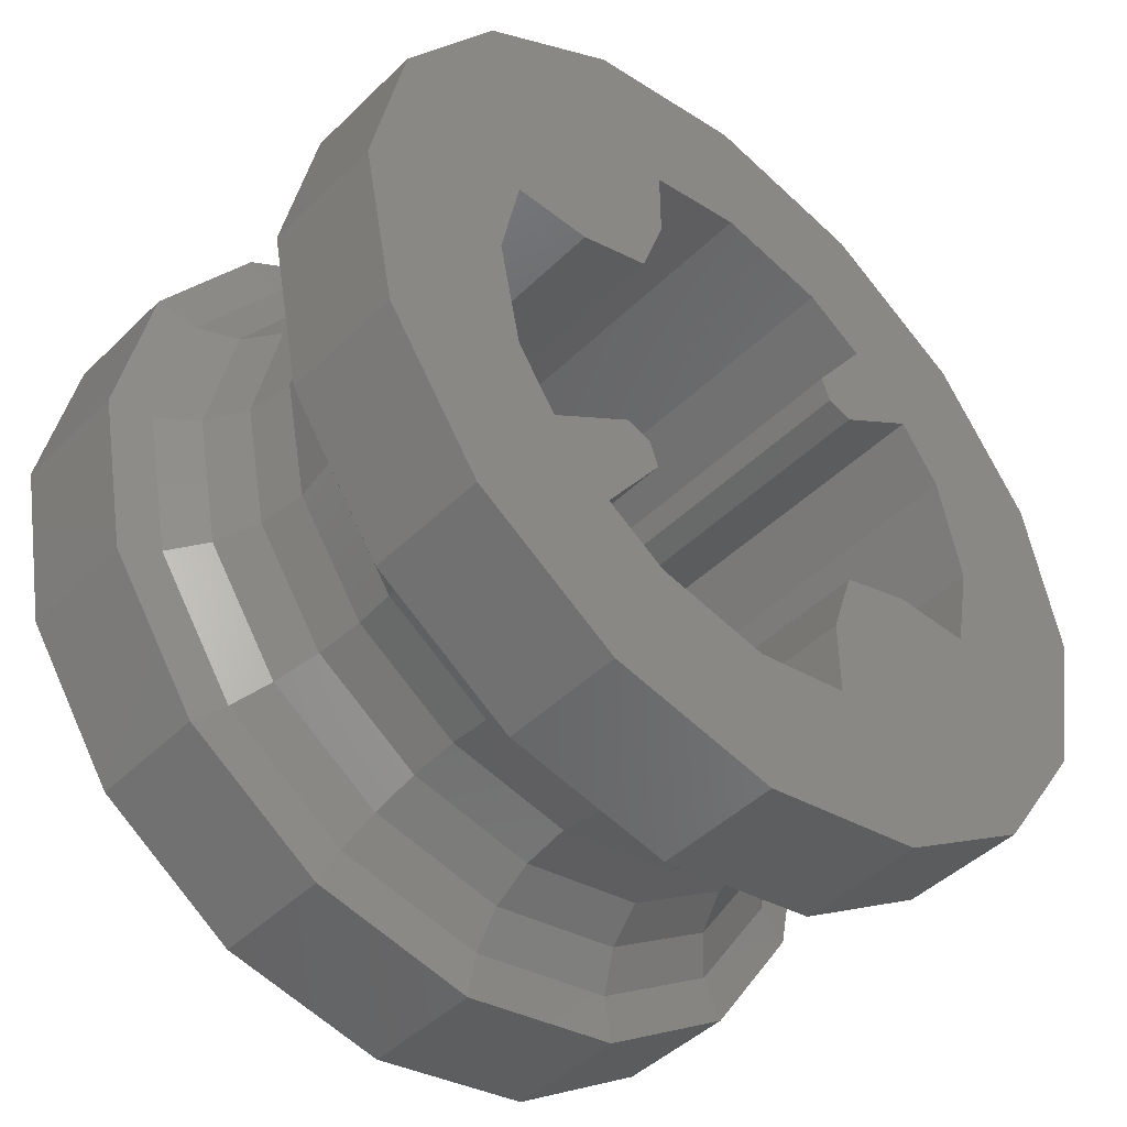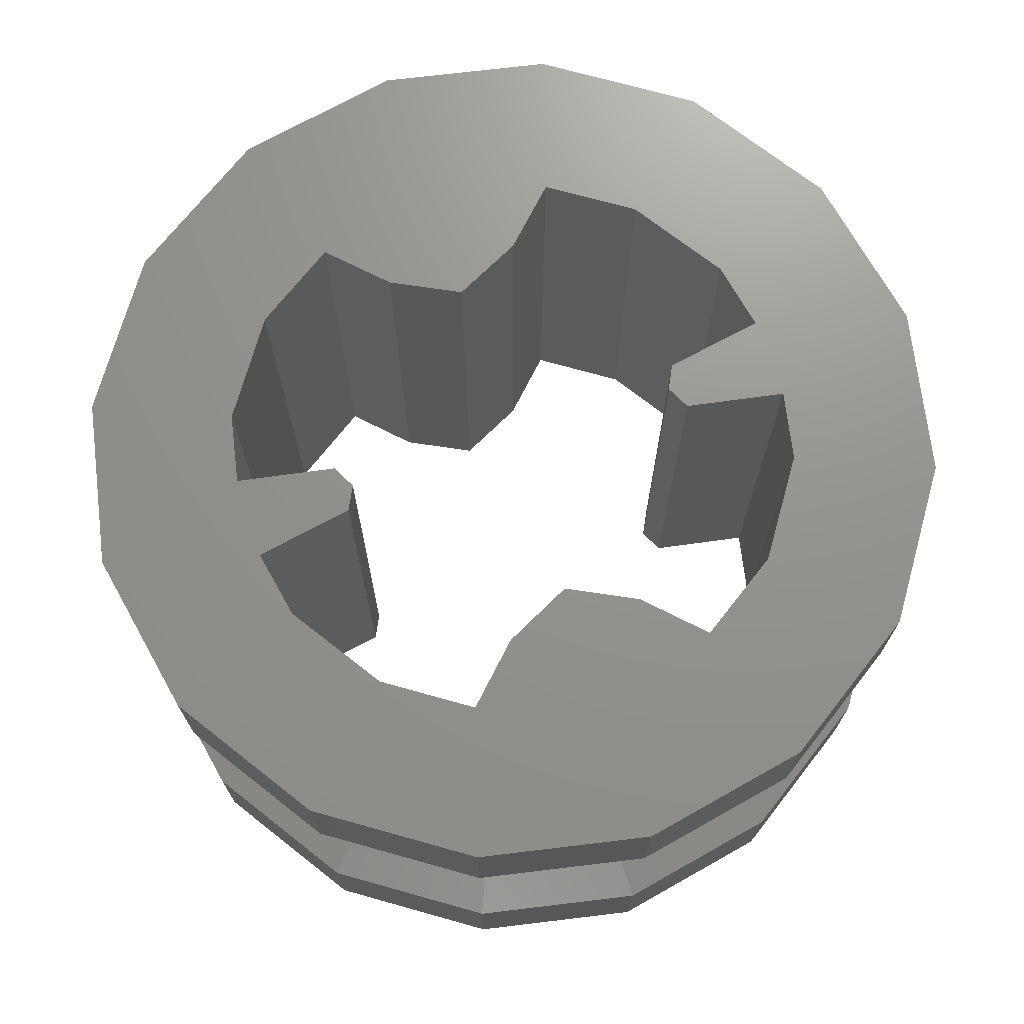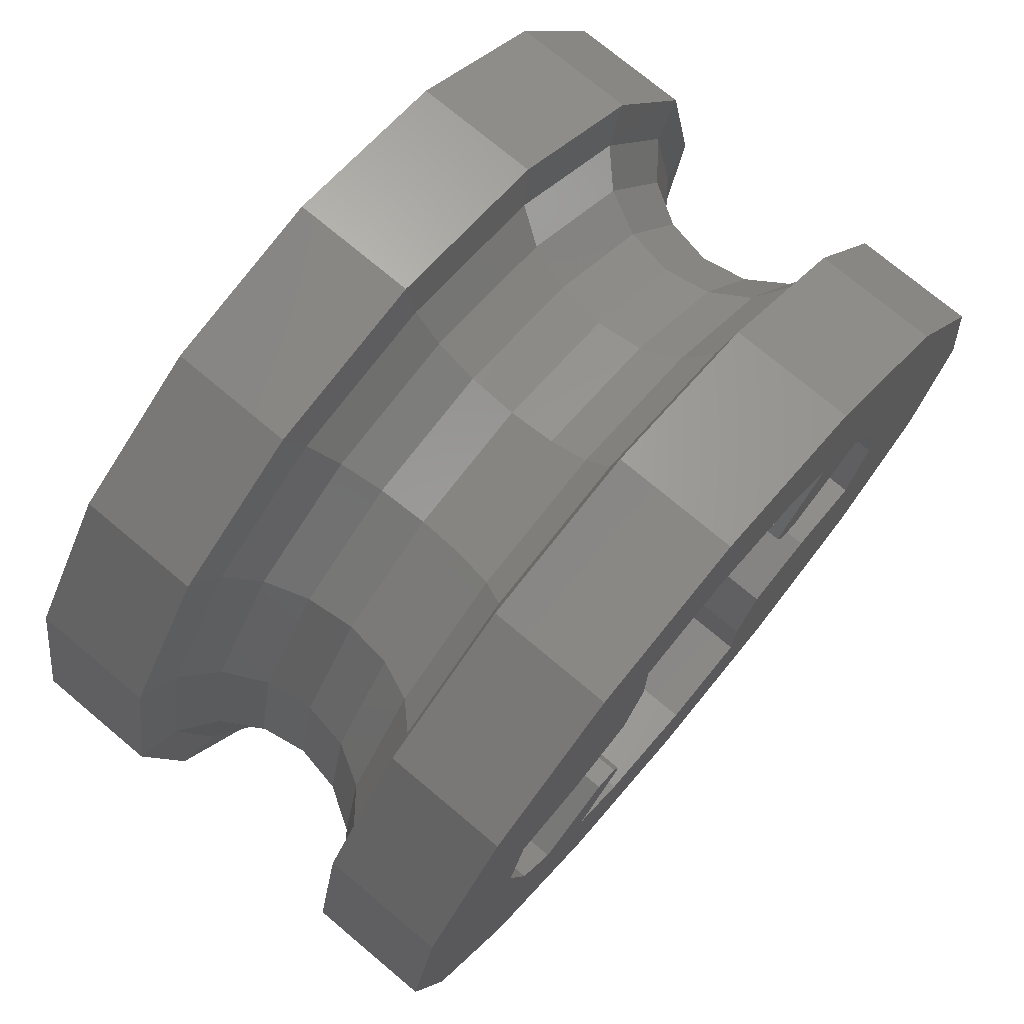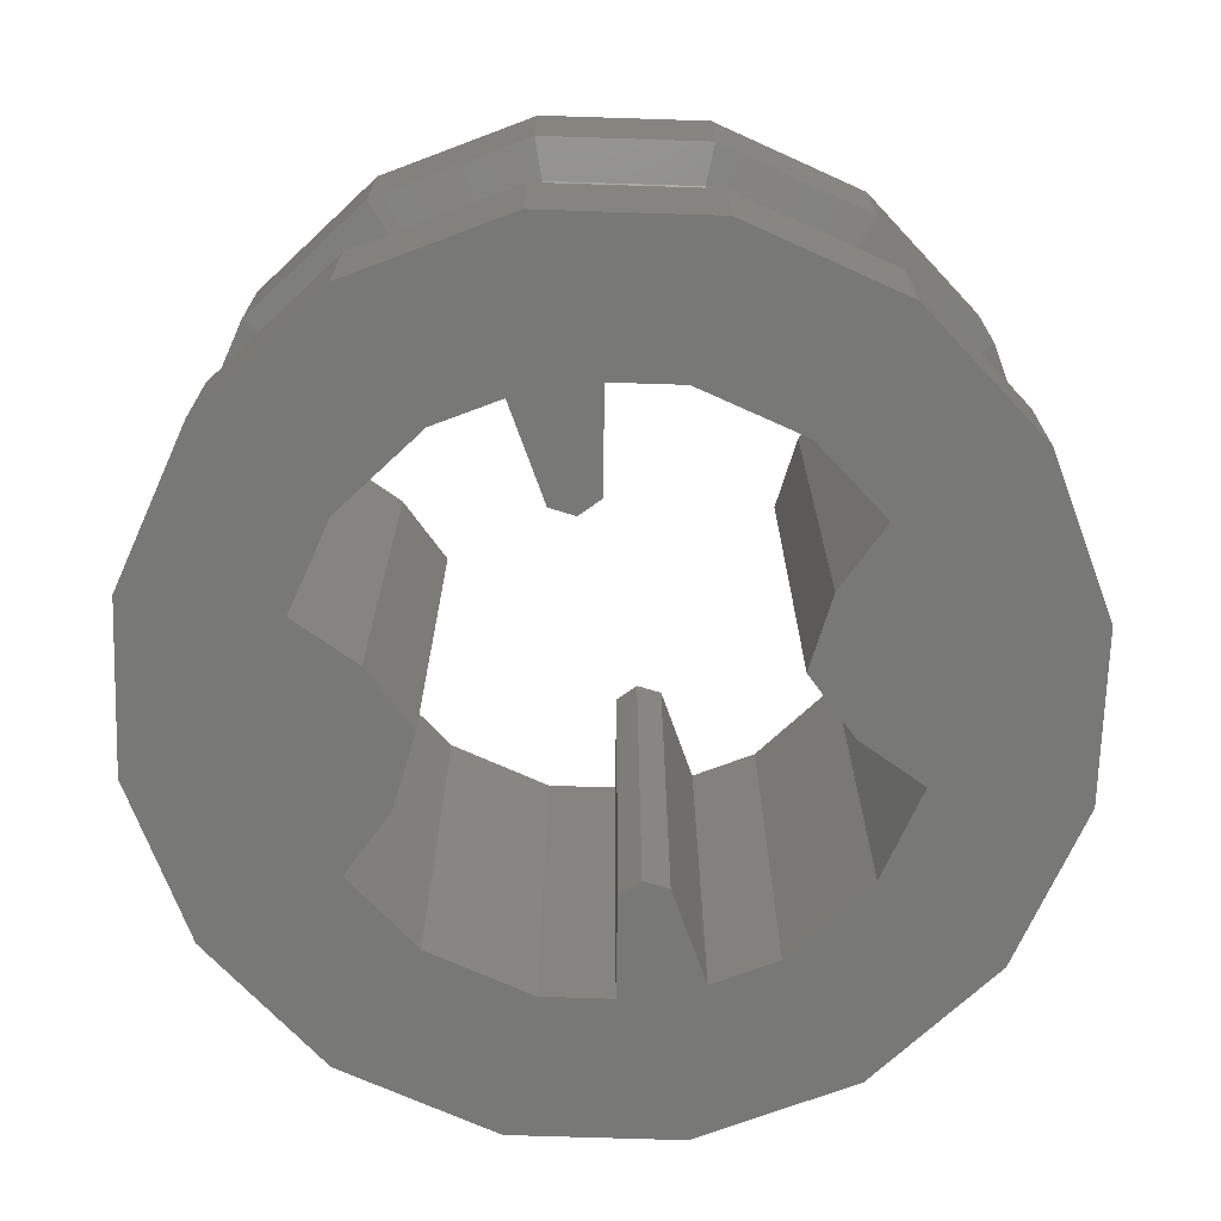
<metadata>
{"format":"stl","ext":"stl","renderer":"f3d","projection":"perspective","resolution":1024,"background":"white","views":[{"elev":-45.8,"azim":137.8,"up":"+Y"},{"elev":71.4,"azim":116.9,"up":"+Z"},{"elev":74.0,"azim":130.0,"up":"+Y"},{"elev":-70.7,"azim":54.4,"up":"+Z"}]}
</metadata>
<code>
# stl→obj: 298 verts, 480 faces
v 0.24 0 0.2
v 0.24 0 -0.2
v 0.2217 -0.09185 -0.2
v 0.2217 -0.09185 0.2
v 0.1893 -0.1405 -0.2
v 0.1893 -0.1405 0.2
v 0.1209 -0.09303 -0.2
v 0.1209 -0.09303 0.2
v 0.1 -0.1 -0.2
v 0.1 -0.1 0.2
v 0.09303 -0.1209 -0.2
v 0.09303 -0.1209 0.2
v 0.1405 -0.1893 0.2
v 0.1405 -0.1893 -0.2
v 0.09185 -0.2217 -0.2
v 0.09185 -0.2217 0.2
v 0 -0.24 -0.2
v 0 -0.24 0.2
v -0.08 -0.2241 0.2
v -0.08 -0.2241 -0.2
v -0.08 -0.16 -0.2
v -0.08 -0.16 0.2
v -0.1 -0.1 -0.2
v -0.1 -0.1 0.2
v -0.16 -0.08 0.2
v -0.16 -0.08 -0.2
v -0.2241 -0.08 -0.2
v -0.2241 -0.08 0.2
v -0.24 0 -0.2
v -0.24 0 0.2
v -0.2217 0.09185 -0.2
v -0.2217 0.09185 0.2
v -0.1893 0.1405 -0.2
v -0.1893 0.1405 0.2
v -0.1209 0.09303 -0.2
v -0.1209 0.09303 0.2
v -0.1 0.1 -0.2
v -0.1 0.1 0.2
v -0.09303 0.1209 -0.2
v -0.09303 0.1209 0.2
v -0.1405 0.1893 0.2
v -0.1405 0.1893 -0.2
v -0.09185 0.2217 -0.2
v -0.09185 0.2217 0.2
v 0 0.24 -0.2
v 0 0.24 0.2
v 0.08 0.2241 0.2
v 0.08 0.2241 -0.2
v 0.08 0.16 -0.2
v 0.08 0.16 0.2
v 0.1 0.1 -0.2
v 0.1 0.1 0.2
v 0.16 0.08 0.2
v 0.16 0.08 -0.2
v 0.2241 0.08 -0.2
v 0.2241 0.08 0.2
v 0.1697 -0.1697 -0.2
v -0.09184 -0.2217 -0.2
v -0.2217 -0.09184 -0.2
v -0.1697 -0.1697 -0.2
v -0.1697 0.1697 -0.2
v 0.09184 0.2217 -0.2
v 0.2217 0.09184 -0.2
v 0.1697 0.1697 -0.2
v -0.1697 0.1697 0.2
v -0.2217 -0.09184 0.2
v -0.09184 -0.2217 0.2
v -0.1697 -0.1697 0.2
v 0.1697 -0.1697 0.2
v 0.2217 0.09184 0.2
v 0.09184 0.2217 0.2
v 0.1697 0.1697 0.2
v 0.36 0 -0.2
v 0.36 0 -0.1
v 0.3326 -0.1378 -0.1
v 0.3326 -0.1378 -0.2
v 0.2546 -0.2546 -0.1
v 0.2546 -0.2546 -0.2
v 0.1378 -0.3326 -0.1
v 0.1378 -0.3326 -0.2
v 0 -0.36 -0.1
v 0 -0.36 -0.2
v -0.1378 -0.3326 -0.1
v -0.1378 -0.3326 -0.2
v -0.2546 -0.2546 -0.1
v -0.2546 -0.2546 -0.2
v -0.3326 -0.1378 -0.1
v -0.3326 -0.1378 -0.2
v -0.36 -0 -0.1
v -0.36 -0 -0.2
v -0.3326 0.1378 -0.1
v -0.3326 0.1378 -0.2
v -0.2546 0.2546 -0.1
v -0.2546 0.2546 -0.2
v -0.1378 0.3326 -0.1
v -0.1378 0.3326 -0.2
v -0 0.36 -0.1
v -0 0.36 -0.2
v 0.1378 0.3326 -0.1
v 0.1378 0.3326 -0.2
v 0.2546 0.2546 -0.1
v 0.2546 0.2546 -0.2
v 0.3326 0.1378 -0.1
v 0.3326 0.1378 -0.2
v 0.36 0 0.1
v 0.36 0 0.2
v 0.3326 -0.1378 0.2
v 0.3326 -0.1378 0.1
v 0.2546 -0.2546 0.2
v 0.2546 -0.2546 0.1
v 0.1378 -0.3326 0.2
v 0.1378 -0.3326 0.1
v 0 -0.36 0.2
v 0 -0.36 0.1
v -0.1378 -0.3326 0.2
v -0.1378 -0.3326 0.1
v -0.2546 -0.2546 0.2
v -0.2546 -0.2546 0.1
v -0.3326 -0.1378 0.2
v -0.3326 -0.1378 0.1
v -0.36 -0 0.2
v -0.36 -0 0.1
v -0.3326 0.1378 0.2
v -0.3326 0.1378 0.1
v -0.2546 0.2546 0.2
v -0.2546 0.2546 0.1
v -0.1378 0.3326 0.2
v -0.1378 0.3326 0.1
v -0 0.36 0.2
v -0 0.36 0.1
v 0.1378 0.3326 0.2
v 0.1378 0.3326 0.1
v 0.2546 0.2546 0.2
v 0.2546 0.2546 0.1
v 0.3326 0.1378 0.2
v 0.3326 0.1378 0.1
v 0.2217 -0.09184 -0.2
v 0.09184 -0.2217 -0.2
v -0.24 -0 -0.2
v -0.2217 0.09184 -0.2
v -0.09184 0.2217 -0.2
v -0 0.24 -0.2
v -0 0.24 0.2
v -0.09184 0.2217 0.2
v -0.2217 0.09184 0.2
v -0.24 -0 0.2
v 0.09184 -0.2217 0.2
v 0.2217 -0.09184 0.2
v -0 -0.36 0.1
v -0 -0.3256 0.09239
v 0.1246 -0.3008 0.09239
v -0 -0.2964 0.07071
v 0.1134 -0.2738 0.07071
v -0 -0.2769 0.03827
v 0.1059 -0.2558 0.03827
v -0 -0.27 -0
v 0.1033 -0.2494 -0
v 0.2302 -0.2302 0.09239
v 0.2096 -0.2096 0.07071
v 0.1958 -0.1958 0.03827
v 0.1909 -0.1909 -0
v 0.3008 -0.1246 0.09239
v 0.2738 -0.1134 0.07071
v 0.2558 -0.1059 0.03827
v 0.2494 -0.1033 -0
v 0.3256 0 0.09239
v 0.2964 0 0.07071
v 0.2769 0 0.03827
v 0.27 0 -0
v -0.36 0 0.1
v -0.3256 0 0.09239
v -0.3008 -0.1246 0.09239
v -0.2964 0 0.07071
v -0.2738 -0.1134 0.07071
v -0.2769 0 0.03827
v -0.2558 -0.1059 0.03827
v -0.27 0 -0
v -0.2494 -0.1033 -0
v -0.2302 -0.2302 0.09239
v -0.2096 -0.2096 0.07071
v -0.1958 -0.1958 0.03827
v -0.1909 -0.1909 -0
v -0.1246 -0.3008 0.09239
v -0.1134 -0.2738 0.07071
v -0.1059 -0.2558 0.03827
v -0.1033 -0.2494 -0
v 0 -0.3256 0.09239
v 0 -0.2964 0.07071
v 0 -0.2769 0.03827
v 0 -0.27 -0
v 0 0.36 0.1
v 0 0.3256 0.09239
v -0.1246 0.3008 0.09239
v 0 0.2964 0.07071
v -0.1134 0.2738 0.07071
v 0 0.2769 0.03827
v -0.1059 0.2558 0.03827
v 0 0.27 -0
v -0.1033 0.2494 -0
v -0.2302 0.2302 0.09239
v -0.2096 0.2096 0.07071
v -0.1958 0.1958 0.03827
v -0.1909 0.1909 -0
v -0.3008 0.1246 0.09239
v -0.2738 0.1134 0.07071
v -0.2558 0.1059 0.03827
v -0.2494 0.1033 -0
v 0.36 -0 0.1
v 0.3256 -0 0.09239
v 0.3008 0.1246 0.09239
v 0.2964 -0 0.07071
v 0.2738 0.1134 0.07071
v 0.2769 -0 0.03827
v 0.2558 0.1059 0.03827
v 0.27 -0 -0
v 0.2494 0.1033 -0
v 0.2302 0.2302 0.09239
v 0.2096 0.2096 0.07071
v 0.1958 0.1958 0.03827
v 0.1909 0.1909 -0
v 0.1246 0.3008 0.09239
v 0.1134 0.2738 0.07071
v 0.1059 0.2558 0.03827
v 0.1033 0.2494 -0
v 0 -0.3256 -0.09239
v -0.1246 -0.3008 -0.09239
v 0 -0.2964 -0.07071
v -0.1134 -0.2738 -0.07071
v 0 -0.2769 -0.03827
v -0.1059 -0.2558 -0.03827
v 0 -0.27 0
v -0.1033 -0.2494 0
v -0.2302 -0.2302 -0.09239
v -0.2096 -0.2096 -0.07071
v -0.1958 -0.1958 -0.03827
v -0.1909 -0.1909 0
v -0.3008 -0.1246 -0.09239
v -0.2738 -0.1134 -0.07071
v -0.2558 -0.1059 -0.03827
v -0.2494 -0.1033 0
v -0.36 0 -0.1
v -0.3256 0 -0.09239
v -0.2964 0 -0.07071
v -0.2769 0 -0.03827
v -0.27 0 0
v 0.3256 0 -0.09239
v 0.3008 -0.1246 -0.09239
v 0.2964 0 -0.07071
v 0.2738 -0.1134 -0.07071
v 0.2769 0 -0.03827
v 0.2558 -0.1059 -0.03827
v 0.27 0 0
v 0.2494 -0.1033 0
v 0.2302 -0.2302 -0.09239
v 0.2096 -0.2096 -0.07071
v 0.1958 -0.1958 -0.03827
v 0.1909 -0.1909 0
v 0.1246 -0.3008 -0.09239
v 0.1134 -0.2738 -0.07071
v 0.1059 -0.2558 -0.03827
v 0.1033 -0.2494 0
v -0 0.3256 -0.09239
v 0.1246 0.3008 -0.09239
v -0 0.2964 -0.07071
v 0.1134 0.2738 -0.07071
v -0 0.2769 -0.03827
v 0.1059 0.2558 -0.03827
v -0 0.27 0
v 0.1033 0.2494 0
v 0.2302 0.2302 -0.09239
v 0.2096 0.2096 -0.07071
v 0.1958 0.1958 -0.03827
v 0.1909 0.1909 0
v 0.3008 0.1246 -0.09239
v 0.2738 0.1134 -0.07071
v 0.2558 0.1059 -0.03827
v 0.2494 0.1033 0
v -0.3256 -0 -0.09239
v -0.3008 0.1246 -0.09239
v -0.2964 -0 -0.07071
v -0.2738 0.1134 -0.07071
v -0.2769 -0 -0.03827
v -0.2558 0.1059 -0.03827
v -0.27 -0 0
v -0.2494 0.1033 0
v -0.2302 0.2302 -0.09239
v -0.2096 0.2096 -0.07071
v -0.1958 0.1958 -0.03827
v -0.1909 0.1909 0
v -0.1246 0.3008 -0.09239
v -0.1134 0.2738 -0.07071
v -0.1059 0.2558 -0.03827
v -0.1033 0.2494 0
v 0 0.36 -0.1
v 0 0.3256 -0.09239
v 0 0.2964 -0.07071
v 0 0.2769 -0.03827
v 0 0.27 0
f 1 2 3
f 1 3 4
f 4 3 5
f 4 5 6
f 5 7 8
f 5 8 6
f 8 7 9
f 8 9 10
f 11 12 10
f 11 10 9
f 13 12 11
f 13 11 14
f 13 14 15
f 13 15 16
f 16 15 17
f 16 17 18
f 19 18 17
f 19 17 20
f 21 22 19
f 21 19 20
f 23 24 22
f 23 22 21
f 25 24 23
f 25 23 26
f 26 27 28
f 26 28 25
f 28 27 29
f 28 29 30
f 30 29 31
f 30 31 32
f 32 31 33
f 32 33 34
f 33 35 36
f 33 36 34
f 36 35 37
f 36 37 38
f 39 40 38
f 39 38 37
f 41 40 39
f 41 39 42
f 41 42 43
f 41 43 44
f 44 43 45
f 44 45 46
f 47 46 45
f 47 45 48
f 49 50 47
f 49 47 48
f 51 52 50
f 51 50 49
f 53 52 51
f 53 51 54
f 54 55 56
f 54 56 53
f 56 55 2
f 56 2 1
f 9 57 14
f 9 14 11
f 57 9 7
f 57 7 5
f 20 58 23
f 20 23 21
f 59 27 26
f 59 26 23
f 58 60 59
f 58 59 23
f 37 61 42
f 37 42 39
f 61 37 35
f 61 35 33
f 48 62 51
f 48 51 49
f 63 55 54
f 63 54 51
f 62 64 63
f 62 63 51
f 38 65 34
f 38 34 36
f 65 38 40
f 65 40 41
f 28 66 24
f 28 24 25
f 67 19 22
f 67 22 24
f 66 68 67
f 66 67 24
f 10 69 6
f 10 6 8
f 69 10 12
f 69 12 13
f 56 70 52
f 56 52 53
f 71 47 50
f 71 50 52
f 70 72 71
f 70 71 52
f 73 74 75
f 73 75 76
f 76 75 77
f 76 77 78
f 78 77 79
f 78 79 80
f 80 79 81
f 80 81 82
f 82 81 83
f 82 83 84
f 84 83 85
f 84 85 86
f 86 85 87
f 86 87 88
f 88 87 89
f 88 89 90
f 90 89 91
f 90 91 92
f 92 91 93
f 92 93 94
f 94 93 95
f 94 95 96
f 96 95 97
f 96 97 98
f 98 97 99
f 98 99 100
f 100 99 101
f 100 101 102
f 102 101 103
f 102 103 104
f 104 103 74
f 104 74 73
f 105 106 107
f 105 107 108
f 108 107 109
f 108 109 110
f 110 109 111
f 110 111 112
f 112 111 113
f 112 113 114
f 114 113 115
f 114 115 116
f 116 115 117
f 116 117 118
f 118 117 119
f 118 119 120
f 120 119 121
f 120 121 122
f 122 121 123
f 122 123 124
f 124 123 125
f 124 125 126
f 126 125 127
f 126 127 128
f 128 127 129
f 128 129 130
f 130 129 131
f 130 131 132
f 132 131 133
f 132 133 134
f 134 133 135
f 134 135 136
f 136 135 106
f 136 106 105
f 2 73 76
f 2 76 137
f 137 76 78
f 137 78 57
f 57 78 80
f 57 80 138
f 138 80 82
f 138 82 17
f 17 82 84
f 17 84 58
f 58 84 86
f 58 86 60
f 60 86 88
f 60 88 59
f 59 88 90
f 59 90 139
f 139 90 92
f 139 92 140
f 140 92 94
f 140 94 61
f 61 94 96
f 61 96 141
f 141 96 98
f 141 98 142
f 142 98 100
f 142 100 62
f 62 100 102
f 62 102 64
f 64 102 104
f 64 104 63
f 63 104 73
f 63 73 2
f 1 106 135
f 1 135 70
f 70 135 133
f 70 133 72
f 72 133 131
f 72 131 71
f 71 131 129
f 71 129 143
f 143 129 127
f 143 127 144
f 144 127 125
f 144 125 65
f 65 125 123
f 65 123 145
f 145 123 121
f 145 121 146
f 146 121 119
f 146 119 66
f 66 119 117
f 66 117 68
f 68 117 115
f 68 115 67
f 67 115 113
f 67 113 18
f 18 113 111
f 18 111 147
f 147 111 109
f 147 109 69
f 69 109 107
f 69 107 148
f 148 107 106
f 148 106 1
f 112 149 150
f 112 150 151
f 151 150 152
f 151 152 153
f 153 152 154
f 153 154 155
f 155 154 156
f 155 156 157
f 110 112 151
f 110 151 158
f 158 151 153
f 158 153 159
f 159 153 155
f 159 155 160
f 160 155 157
f 160 157 161
f 108 110 158
f 108 158 162
f 162 158 159
f 162 159 163
f 163 159 160
f 163 160 164
f 164 160 161
f 164 161 165
f 105 108 162
f 105 162 166
f 166 162 163
f 166 163 167
f 167 163 164
f 167 164 168
f 168 164 165
f 168 165 169
f 120 170 171
f 120 171 172
f 172 171 173
f 172 173 174
f 174 173 175
f 174 175 176
f 176 175 177
f 176 177 178
f 118 120 172
f 118 172 179
f 179 172 174
f 179 174 180
f 180 174 176
f 180 176 181
f 181 176 178
f 181 178 182
f 116 118 179
f 116 179 183
f 183 179 180
f 183 180 184
f 184 180 181
f 184 181 185
f 185 181 182
f 185 182 186
f 114 116 183
f 114 183 187
f 187 183 184
f 187 184 188
f 188 184 185
f 188 185 189
f 189 185 186
f 189 186 190
f 128 191 192
f 128 192 193
f 193 192 194
f 193 194 195
f 195 194 196
f 195 196 197
f 197 196 198
f 197 198 199
f 126 128 193
f 126 193 200
f 200 193 195
f 200 195 201
f 201 195 197
f 201 197 202
f 202 197 199
f 202 199 203
f 124 126 200
f 124 200 204
f 204 200 201
f 204 201 205
f 205 201 202
f 205 202 206
f 206 202 203
f 206 203 207
f 170 124 204
f 170 204 171
f 171 204 205
f 171 205 173
f 173 205 206
f 173 206 175
f 175 206 207
f 175 207 177
f 136 208 209
f 136 209 210
f 210 209 211
f 210 211 212
f 212 211 213
f 212 213 214
f 214 213 215
f 214 215 216
f 134 136 210
f 134 210 217
f 217 210 212
f 217 212 218
f 218 212 214
f 218 214 219
f 219 214 216
f 219 216 220
f 132 134 217
f 132 217 221
f 221 217 218
f 221 218 222
f 222 218 219
f 222 219 223
f 223 219 220
f 223 220 224
f 191 132 221
f 191 221 192
f 192 221 222
f 192 222 194
f 194 222 223
f 194 223 196
f 196 223 224
f 196 224 198
f 83 81 225
f 83 225 226
f 226 225 227
f 226 227 228
f 228 227 229
f 228 229 230
f 230 229 231
f 230 231 232
f 85 83 226
f 85 226 233
f 233 226 228
f 233 228 234
f 234 228 230
f 234 230 235
f 235 230 232
f 235 232 236
f 87 85 233
f 87 233 237
f 237 233 234
f 237 234 238
f 238 234 235
f 238 235 239
f 239 235 236
f 239 236 240
f 241 87 237
f 241 237 242
f 242 237 238
f 242 238 243
f 243 238 239
f 243 239 244
f 244 239 240
f 244 240 245
f 75 74 246
f 75 246 247
f 247 246 248
f 247 248 249
f 249 248 250
f 249 250 251
f 251 250 252
f 251 252 253
f 77 75 247
f 77 247 254
f 254 247 249
f 254 249 255
f 255 249 251
f 255 251 256
f 256 251 253
f 256 253 257
f 79 77 254
f 79 254 258
f 258 254 255
f 258 255 259
f 259 255 256
f 259 256 260
f 260 256 257
f 260 257 261
f 81 79 258
f 81 258 225
f 225 258 259
f 225 259 227
f 227 259 260
f 227 260 229
f 229 260 261
f 229 261 231
f 99 97 262
f 99 262 263
f 263 262 264
f 263 264 265
f 265 264 266
f 265 266 267
f 267 266 268
f 267 268 269
f 101 99 263
f 101 263 270
f 270 263 265
f 270 265 271
f 271 265 267
f 271 267 272
f 272 267 269
f 272 269 273
f 103 101 270
f 103 270 274
f 274 270 271
f 274 271 275
f 275 271 272
f 275 272 276
f 276 272 273
f 276 273 277
f 74 103 274
f 74 274 246
f 246 274 275
f 246 275 248
f 248 275 276
f 248 276 250
f 250 276 277
f 250 277 252
f 91 89 278
f 91 278 279
f 279 278 280
f 279 280 281
f 281 280 282
f 281 282 283
f 283 282 284
f 283 284 285
f 93 91 279
f 93 279 286
f 286 279 281
f 286 281 287
f 287 281 283
f 287 283 288
f 288 283 285
f 288 285 289
f 95 93 286
f 95 286 290
f 290 286 287
f 290 287 291
f 291 287 288
f 291 288 292
f 292 288 289
f 292 289 293
f 294 95 290
f 294 290 295
f 295 290 291
f 295 291 296
f 296 291 292
f 296 292 297
f 297 292 293
f 297 293 298

</code>
